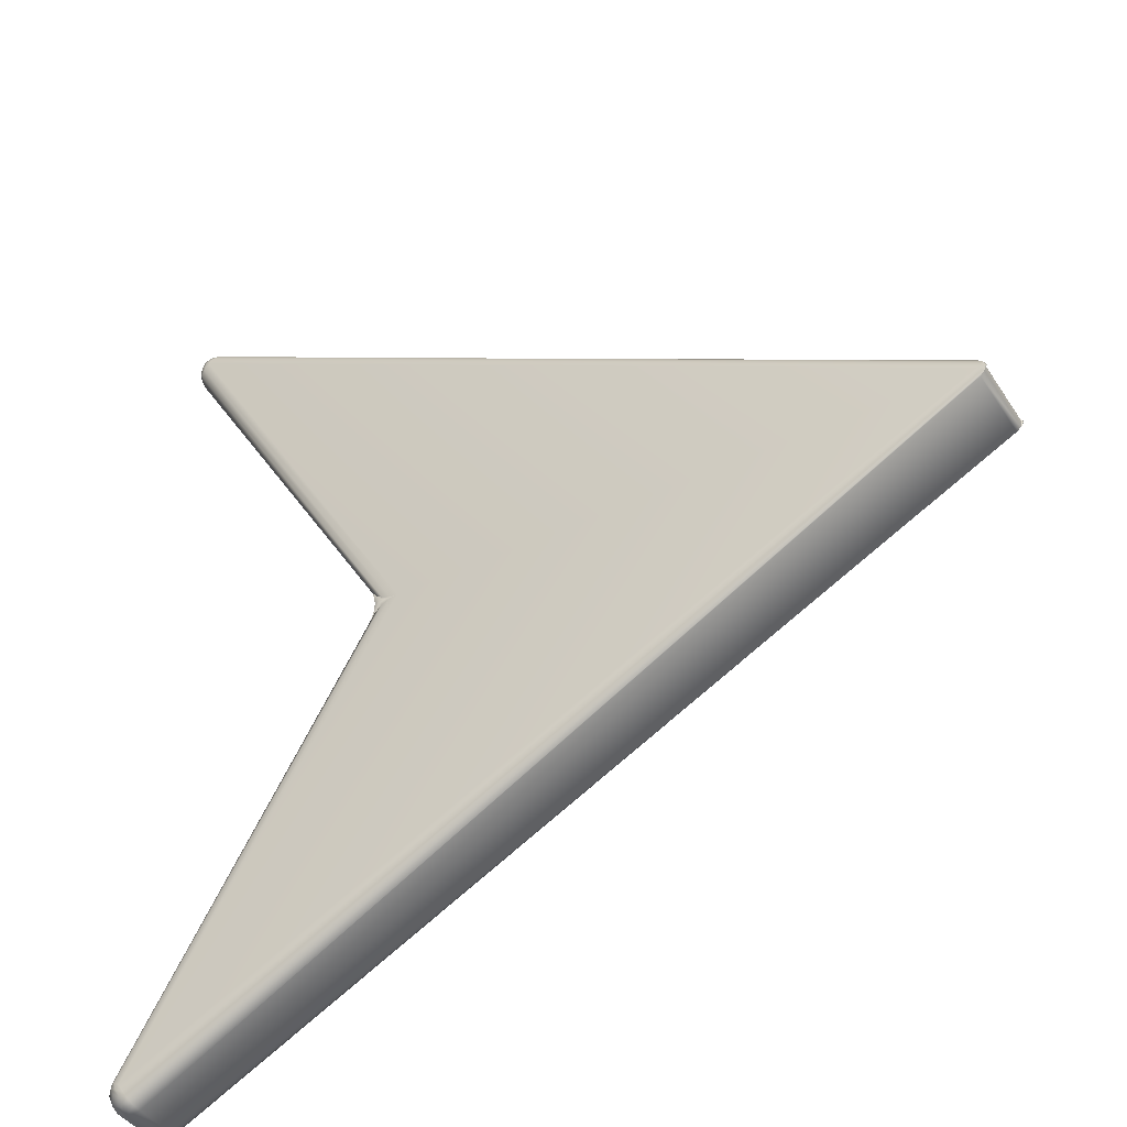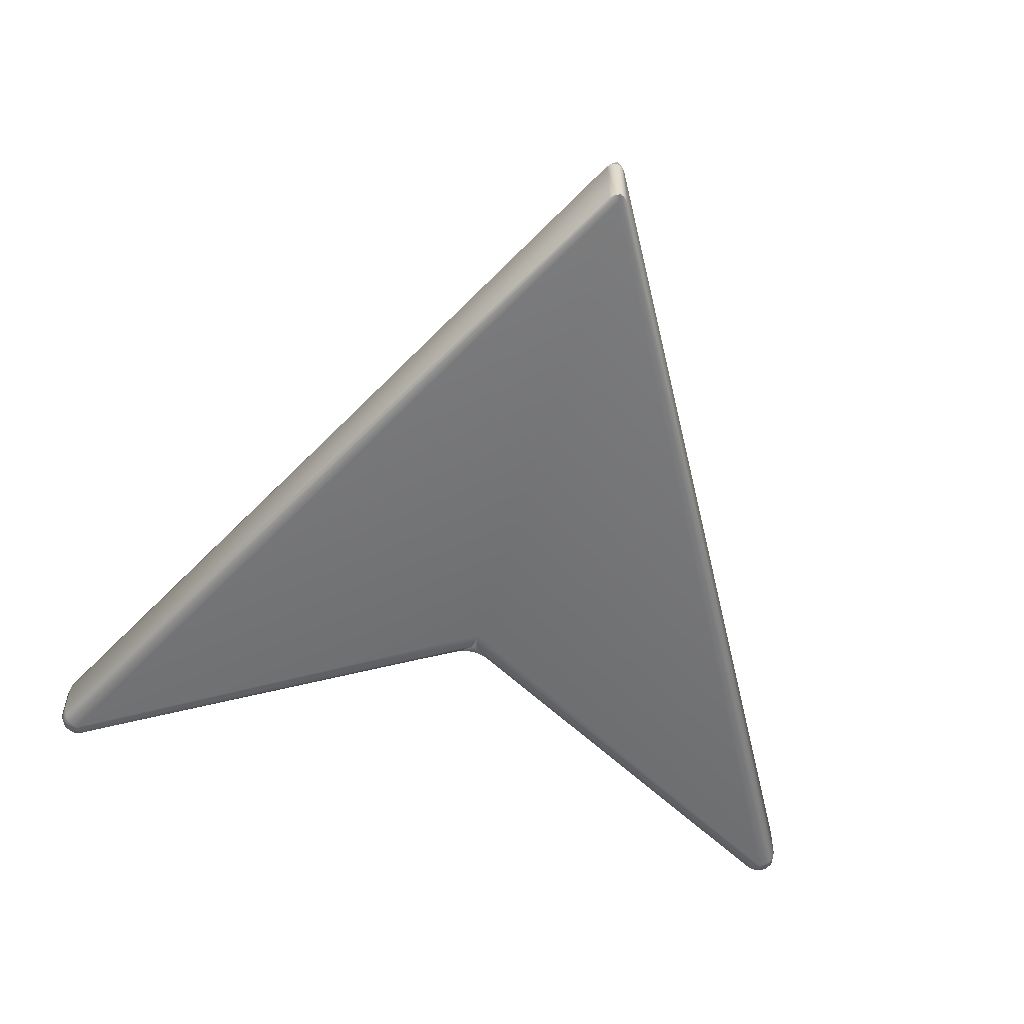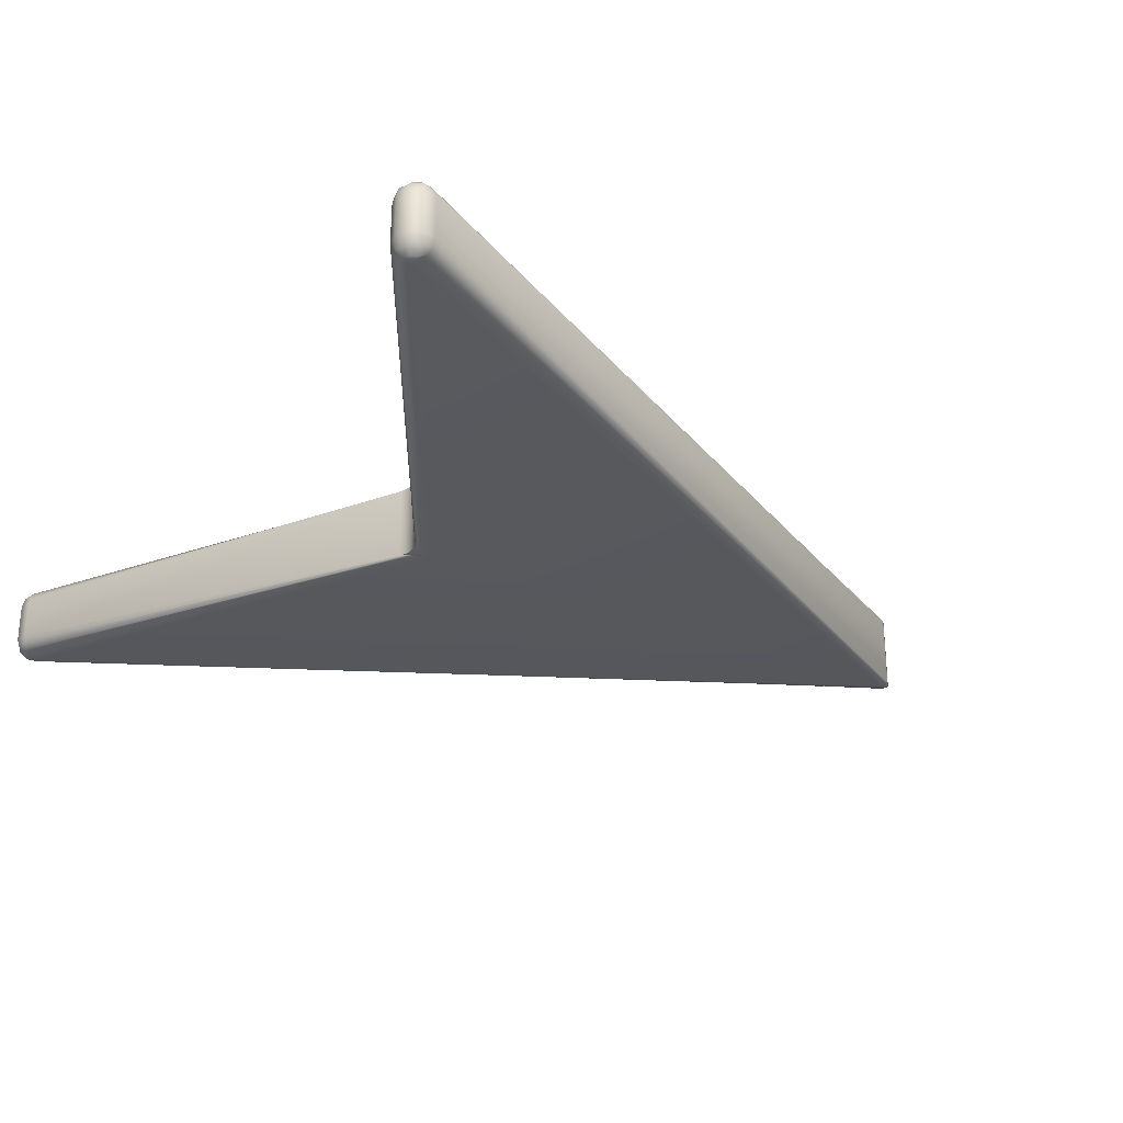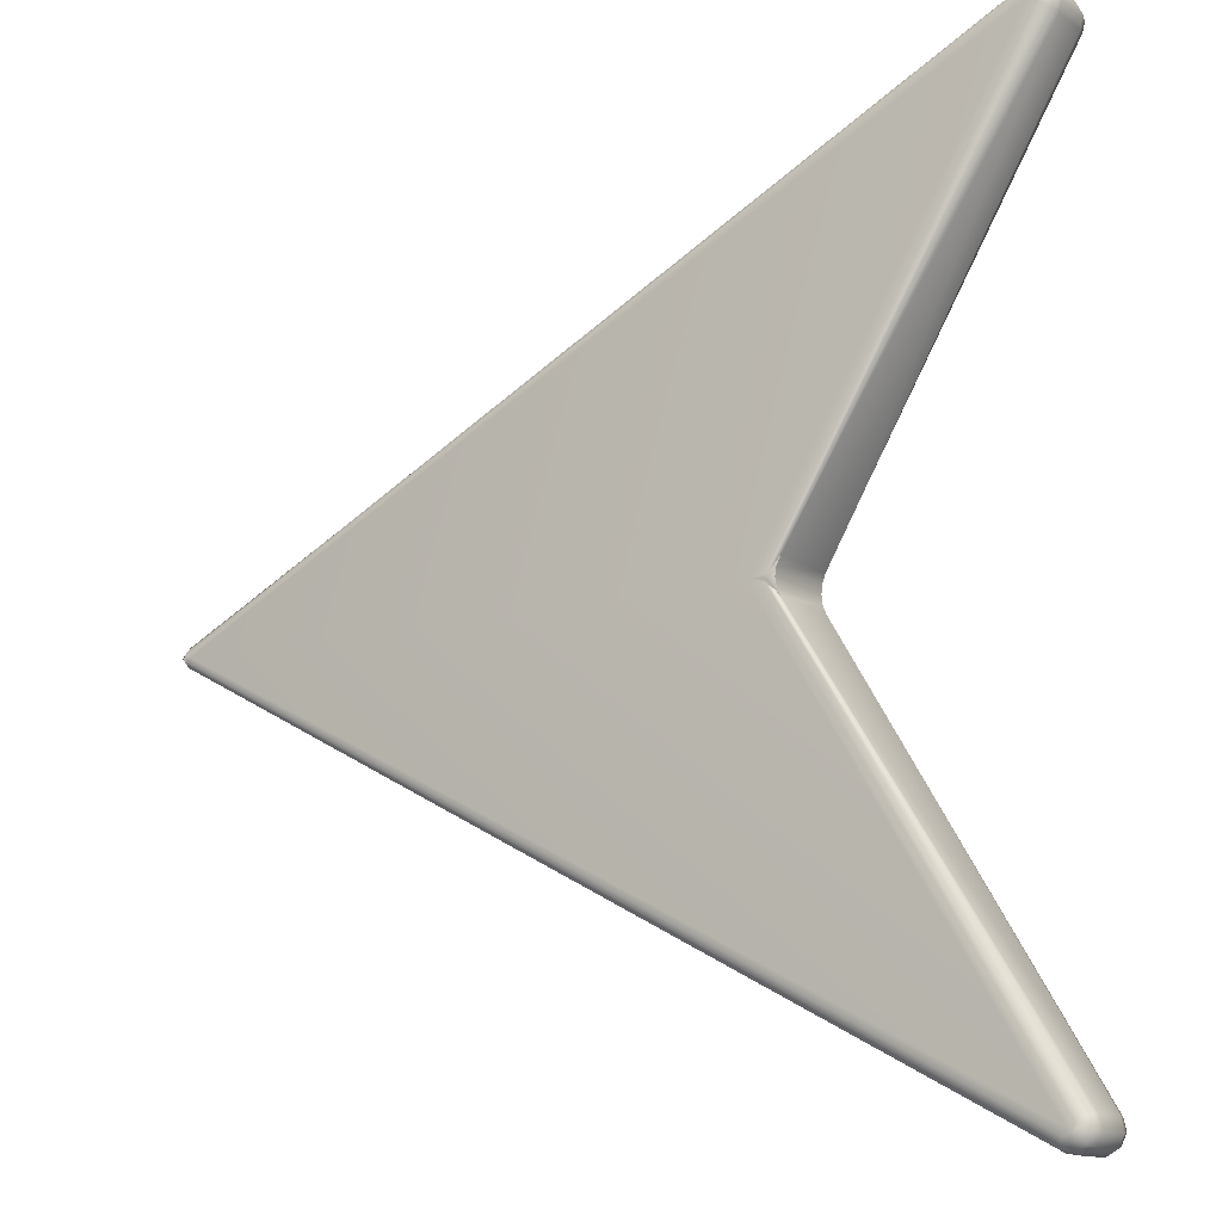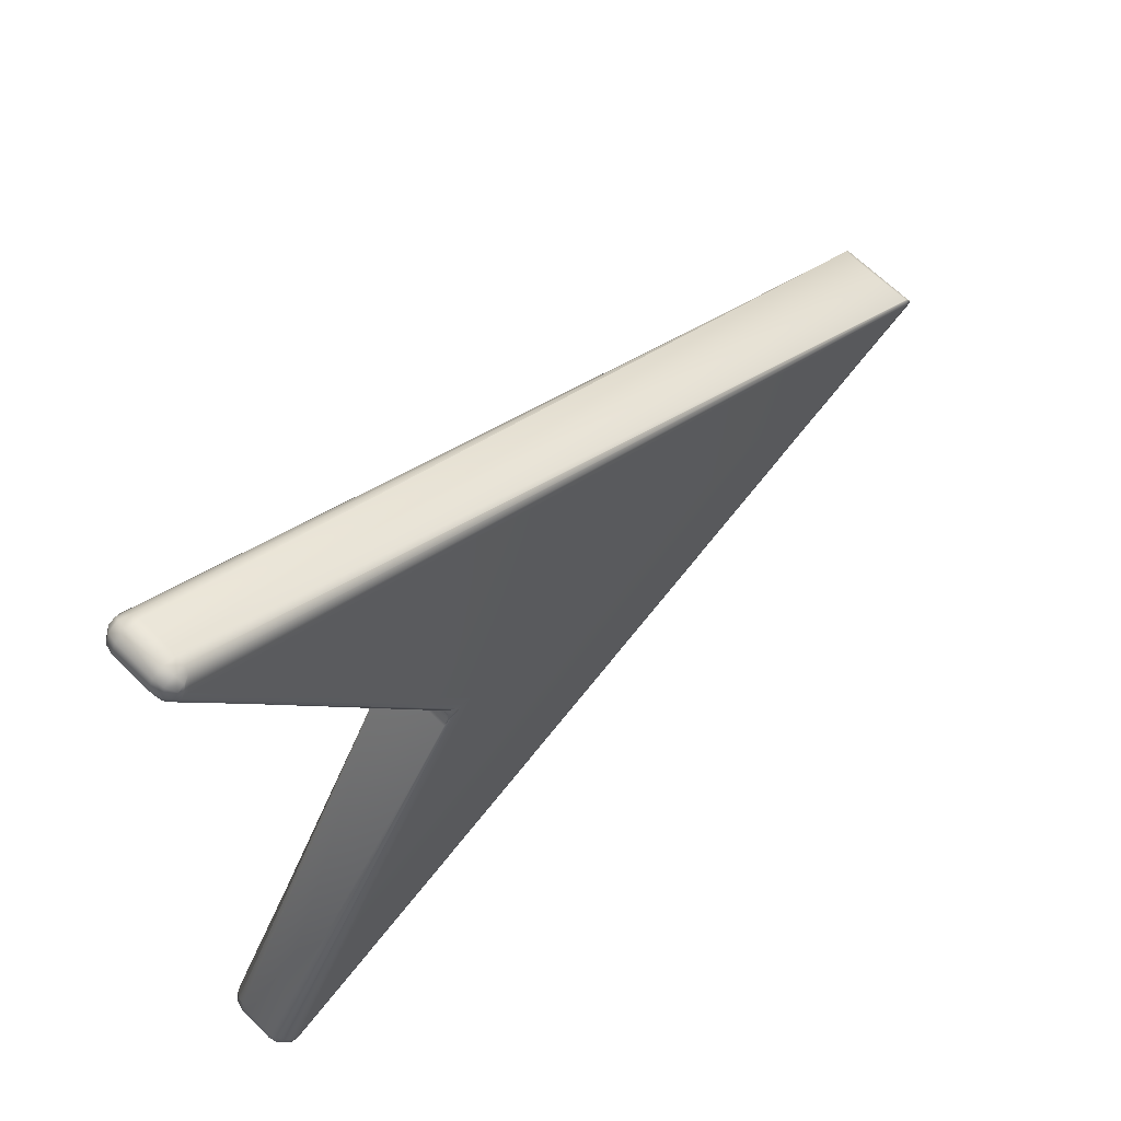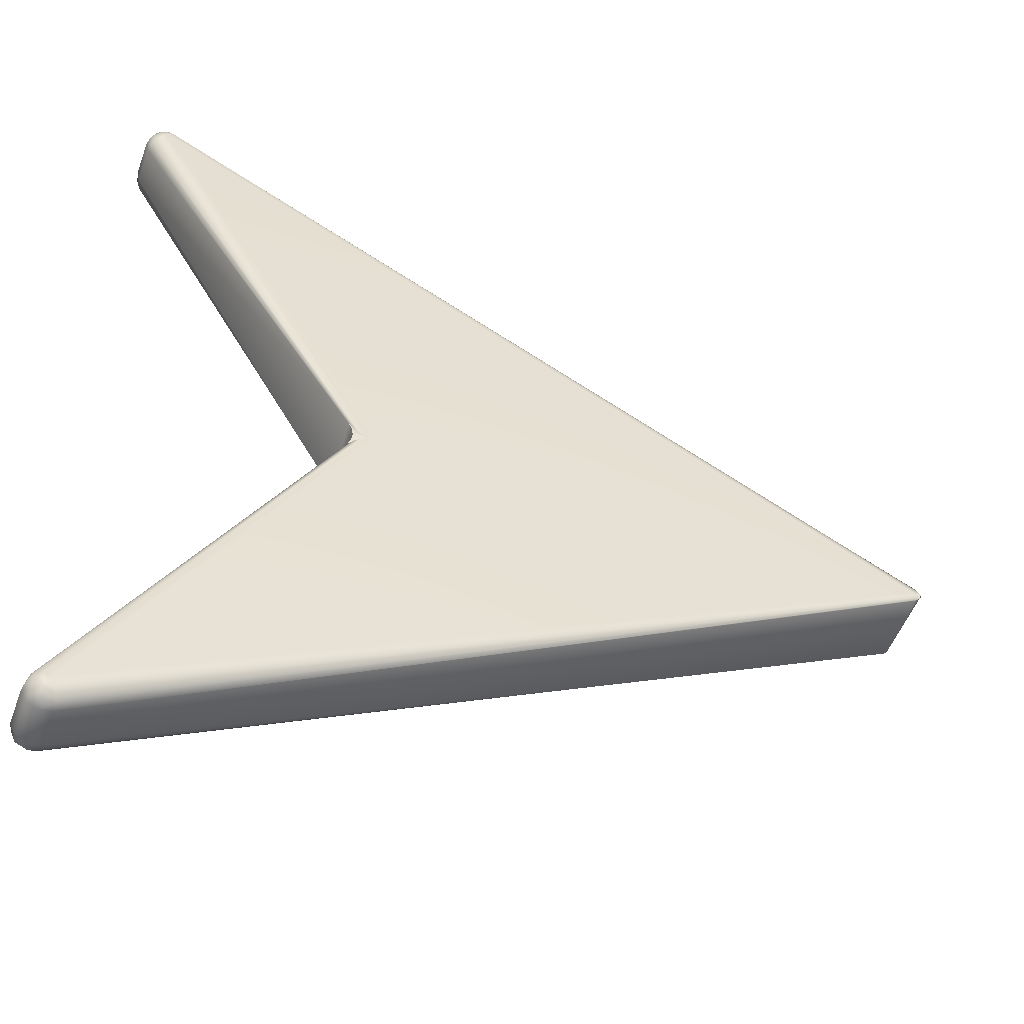
<metadata>
{"format":"obj","ext":"obj","renderer":"f3d","projection":"perspective","resolution":1024,"background":"white","views":[{"elev":-41.5,"azim":30.2,"up":"+Y"},{"elev":-56.6,"azim":75.0,"up":"+Z"},{"elev":-28.2,"azim":-31.8,"up":"+Z"},{"elev":-12.5,"azim":-147.5,"up":"+Y"},{"elev":63.8,"azim":-44.8,"up":"+Y"},{"elev":-51.3,"azim":-19.9,"up":"+Y"}]}
</metadata>
<code>
g Mesh_
v -6.407 6.693 -0.3061
v -6.407 6.693 0.3061
v -6.407 -6.693 -0.3061
v -6.407 -6.693 0.3061
v -6.368 6.671 -0.4577
v -6.368 -6.671 0.4577
v -6.365 6.493 -0.3061
v -6.365 6.493 0.3061
v -6.364 -6.493 -0.3061
v -6.364 -6.493 0.3061
v -6.36 6.672 0.4711
v -6.359 -6.672 -0.4711
v -6.344 6.505 -0.4252
v -6.344 6.505 0.4252
v -6.343 -6.505 -0.4252
v -6.343 -6.505 0.4252
v -6.324 6.862 -0.3061
v -6.324 6.862 0.3061
v -6.324 -6.862 -0.3061
v -6.324 -6.862 0.3061
v -6.292 6.831 -0.464
v -6.292 6.831 0.464
v -6.292 -6.832 -0.464
v -6.292 -6.832 0.464
v -6.288 6.539 -0.5225
v -6.288 6.539 0.5225
v -6.287 -6.539 -0.5225
v -6.287 -6.539 0.5225
v -6.259 6.644 -0.5692
v -6.259 6.644 0.5692
v -6.258 -6.644 -0.5692
v -6.258 -6.644 0.5692
v -6.206 6.749 -0.5766
v -6.206 6.749 0.5766
v -6.206 -6.75 -0.5766
v -6.206 -6.75 0.5766
v -6.205 6.589 -0.5881
v -6.205 6.589 0.5881
v -6.204 -6.59 -0.5881
v -6.204 -6.59 0.5881
v -6.16 6.953 -0.3061
v -6.16 6.953 0.3061
v -6.159 -6.954 -0.3061
v -6.159 -6.954 0.3061
v -6.158 6.702 -0.6026
v -6.158 -6.703 0.6026
v -6.157 6.704 0.6026
v -6.156 -6.704 -0.6026
v -6.136 6.906 -0.4711
v -6.136 6.915 0.4577
v -6.136 -6.907 0.4711
v -6.135 -6.915 -0.4577
v -6.103 6.807 -0.5692
v -6.103 6.807 0.5692
v -6.103 -6.807 -0.5692
v -6.103 -6.807 0.5692
v -6.103 6.651 -0.6122
v -6.103 6.651 0.6122
v -6.102 -6.651 -0.6122
v -6.102 -6.651 0.6122
v -6.046 6.756 -0.5881
v -6.046 6.756 0.5881
v -6.046 -6.756 -0.5881
v -6.046 -6.756 0.5881
v -6 6.841 -0.5225
v -6 6.841 0.5225
v -6 -6.842 -0.5225
v -6 -6.842 0.5225
v -5.969 6.899 -0.4252
v -5.969 6.899 0.4252
v -5.969 -6.9 -0.4252
v -5.969 -6.9 0.4252
v -5.958 6.92 -0.3061
v -5.958 6.92 0.3061
v -5.957 -6.921 -0.3061
v -5.957 -6.921 0.3061
v -2.607 -0.2653 -0.5695
v -2.607 -0.2653 0.5695
v -2.607 0.2538 -0.5695
v -2.607 0.2538 0.5695
v -2.553 -0.1396 -0.5842
v -2.553 -0.1396 0.5842
v -2.553 0.128 -0.5842
v -2.553 0.128 0.5842
v -2.535 -0.005791 -0.5891
v -2.535 -0.005791 0.5891
v -2.52 -0.1569 -0.5873
v -2.52 -0.1569 0.5873
v -2.52 0.1453 -0.5874
v -2.52 0.1453 0.5874
v -2.503 -0.09155 -0.601
v -2.503 -0.09155 0.601
v -2.503 0.07996 -0.6011
v -2.503 0.07996 0.6011
v -2.495 -0.0058 -0.6074
v -2.495 -0.0058 0.6074
v -2.453 -0.005807 -0.622
v -2.453 -0.005807 0.622
v -2.432 -0.04062 -0.6134
v -2.432 -0.04062 0.6134
v -2.432 0.02901 -0.6134
v -2.432 0.02901 0.6134
v -2.41 -0.07524 -0.6008
v -2.41 -0.07524 0.6008
v -2.41 0.06363 -0.6008
v -2.41 0.06363 0.6008
v -2.351 -0.005816 -0.615
v -2.351 -0.005816 0.615
v -2.283 -0.02374 -0.6092
v -2.283 -0.02374 0.6092
v -2.283 0.01211 -0.6092
v -2.283 0.01211 0.6092
v -2.144 -0.005822 -0.6122
v -2.144 -0.005822 0.6122
v 6.634 -0.005822 -0.6122
v 6.634 -0.005822 0.6122
v 6.671 -0.15 -0.5885
v 6.671 -0.15 0.5885
v 6.671 0.1386 -0.5885
v 6.671 0.1386 0.5885
v 6.684 -0.02301 -0.6094
v 6.684 -0.02301 0.6094
v 6.684 0.01138 -0.6094
v 6.684 0.01138 0.6094
v 6.707 -0.1115 -0.5948
v 6.707 -0.1115 0.5948
v 6.707 0.09993 -0.5948
v 6.707 0.09993 0.5948
v 6.709 -0.06367 -0.6027
v 6.709 -0.06367 0.6027
v 6.709 0.05208 -0.6027
v 6.709 0.05208 0.6027
v 6.724 -0.005812 -0.6094
v 6.724 -0.005812 0.6094
v 6.736 -0.08762 -0.5942
v 6.736 -0.08762 0.5942
v 6.736 0.07611 -0.5942
v 6.736 0.07611 0.5942
v 6.75 -0.03845 -0.6054
v 6.75 -0.03845 0.6054
v 6.75 0.02685 -0.6054
v 6.75 0.02685 0.6054
v 6.753 -0.06028 -0.5988
v 6.753 -0.06028 0.5988
v 6.753 0.04873 -0.5988
v 6.753 0.04873 0.5988
v 6.757 -0.005763 -0.5961
v 6.757 -0.005763 0.5961
v 6.772 -0.00578 -0.6011
v 6.772 -0.00578 0.6011
v 6.787 -0.005803 -0.6043
v 6.787 -0.005803 0.6043
f 27 39 48 31
f 39 59 63 48
f 31 48 55 35
f 48 63 67 55
f 67 71 52 55
f 71 75 43 52
f 55 52 23 35
f 52 43 19 23
f 19 3 12 23
f 3 9 15 12
f 23 12 31 35
f 12 15 27 31
f 113 109 107 111
f 111 107 101 105
f 109 103 99 107
f 107 99 97 101
f 77 81 91 87
f 87 91 99 103
f 81 85 95 91
f 91 95 97 99
f 79 89 93 83
f 83 93 95 85
f 89 105 101 93
f 93 101 97 95
f 115 123 133 121
f 121 133 139 129
f 123 131 141 133
f 133 141 151 139
f 119 137 145 127
f 127 145 141 131
f 137 147 149 145
f 145 149 151 141
f 117 125 143 135
f 135 143 149 147
f 125 129 139 143
f 143 139 151 149
f 25 13 5 29
f 13 7 1 5
f 29 5 21 33
f 5 1 17 21
f 17 41 49 21
f 41 73 69 49
f 21 49 53 33
f 49 69 65 53
f 65 61 45 53
f 61 57 37 45
f 53 45 29 33
f 45 37 25 29
f 116 122 134 124
f 124 134 142 132
f 122 130 140 134
f 134 140 152 142
f 118 136 144 126
f 126 144 140 130
f 136 148 150 144
f 144 150 152 140
f 120 128 146 138
f 138 146 150 148
f 128 132 142 146
f 146 142 152 150
f 114 112 108 110
f 110 108 100 104
f 112 106 102 108
f 108 102 98 100
f 80 84 94 90
f 90 94 102 106
f 84 86 96 94
f 94 96 98 102
f 78 88 92 82
f 82 92 96 86
f 88 104 100 92
f 92 100 98 96
f 20 44 51 24
f 44 76 72 51
f 24 51 56 36
f 51 72 68 56
f 68 64 46 56
f 64 60 40 46
f 56 46 32 36
f 46 40 28 32
f 28 16 6 32
f 16 10 4 6
f 32 6 24 36
f 6 4 20 24
f 18 2 11 22
f 2 8 14 11
f 22 11 30 34
f 11 14 26 30
f 26 38 47 30
f 38 58 62 47
f 30 47 54 34
f 47 62 66 54
f 66 70 50 54
f 70 74 42 50
f 54 50 22 34
f 50 42 18 22
f 9 77 87 15
f 15 87 103 27
f 27 103 109 39
f 39 109 113 59
f 59 115 121 63
f 63 121 129 67
f 67 129 125 71
f 71 125 117 75
f 75 76 44 43
f 43 44 20 19
f 19 20 4 3
f 3 4 10 9
f 79 7 13 89
f 89 13 25 105
f 105 25 37 111
f 111 37 57 113
f 77 78 82 81
f 81 82 86 85
f 85 86 84 83
f 83 84 80 79
f 115 57 61 123
f 123 61 65 131
f 131 65 69 127
f 127 69 73 119
f 119 120 138 137
f 137 138 148 147
f 147 148 136 135
f 135 136 118 117
f 7 8 2 1
f 1 2 18 17
f 17 18 42 41
f 41 42 74 73
f 116 60 64 122
f 122 64 68 130
f 130 68 72 126
f 126 72 76 118
f 120 74 70 128
f 128 70 66 132
f 132 66 62 124
f 124 62 58 116
f 78 10 16 88
f 88 16 28 104
f 104 28 40 110
f 110 40 60 114
f 114 58 38 112
f 112 38 26 106
f 106 26 14 90
f 90 14 8 80
f 59 113 115
f 57 115 113
f 116 114 60
f 114 116 58
f 10 78 77 9
f 80 8 7 79
f 74 120 119 73
f 118 76 75 117

</code>
